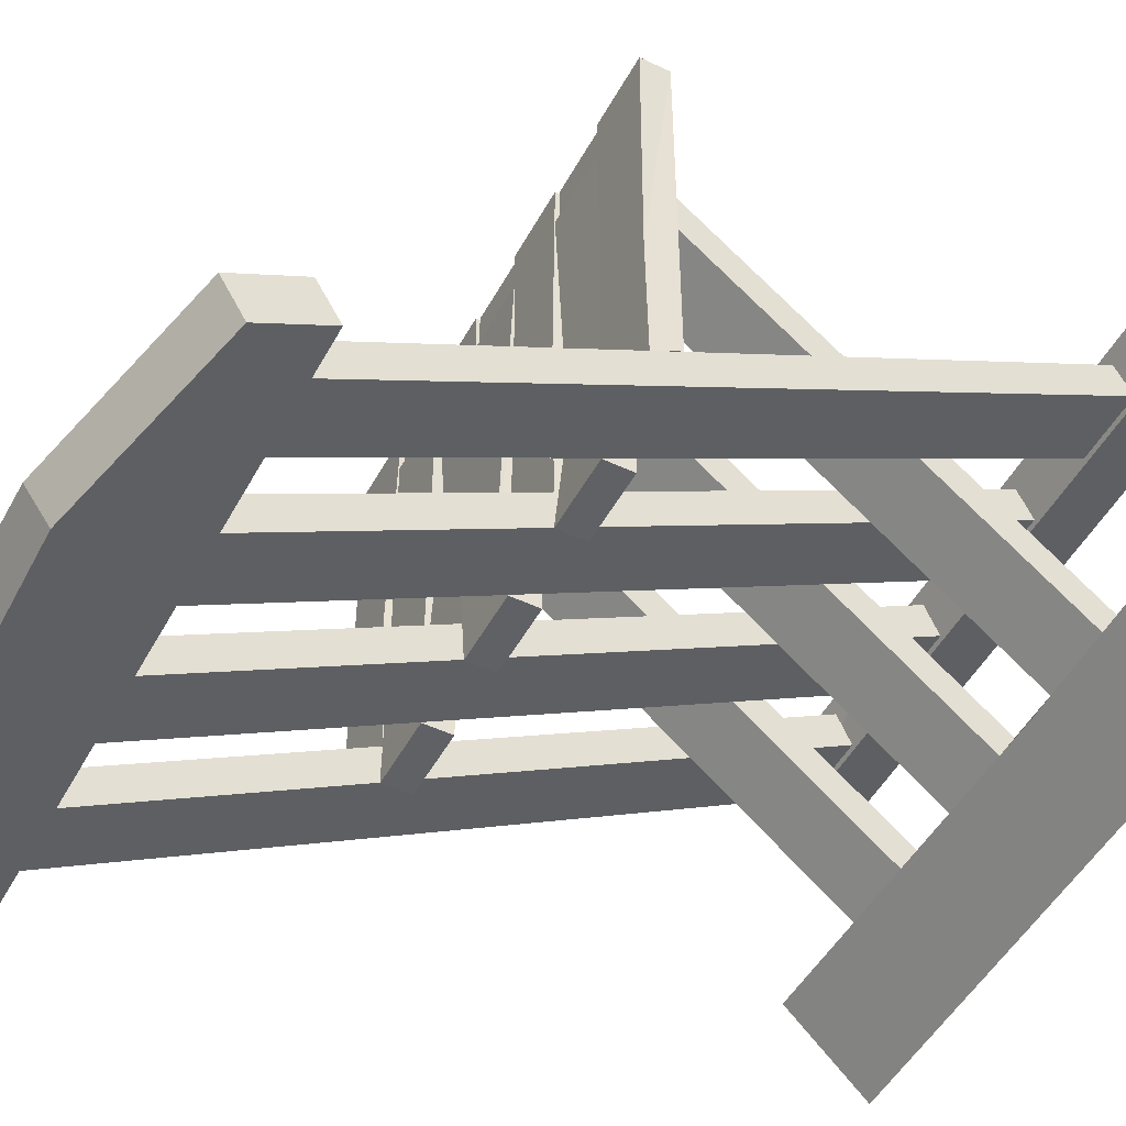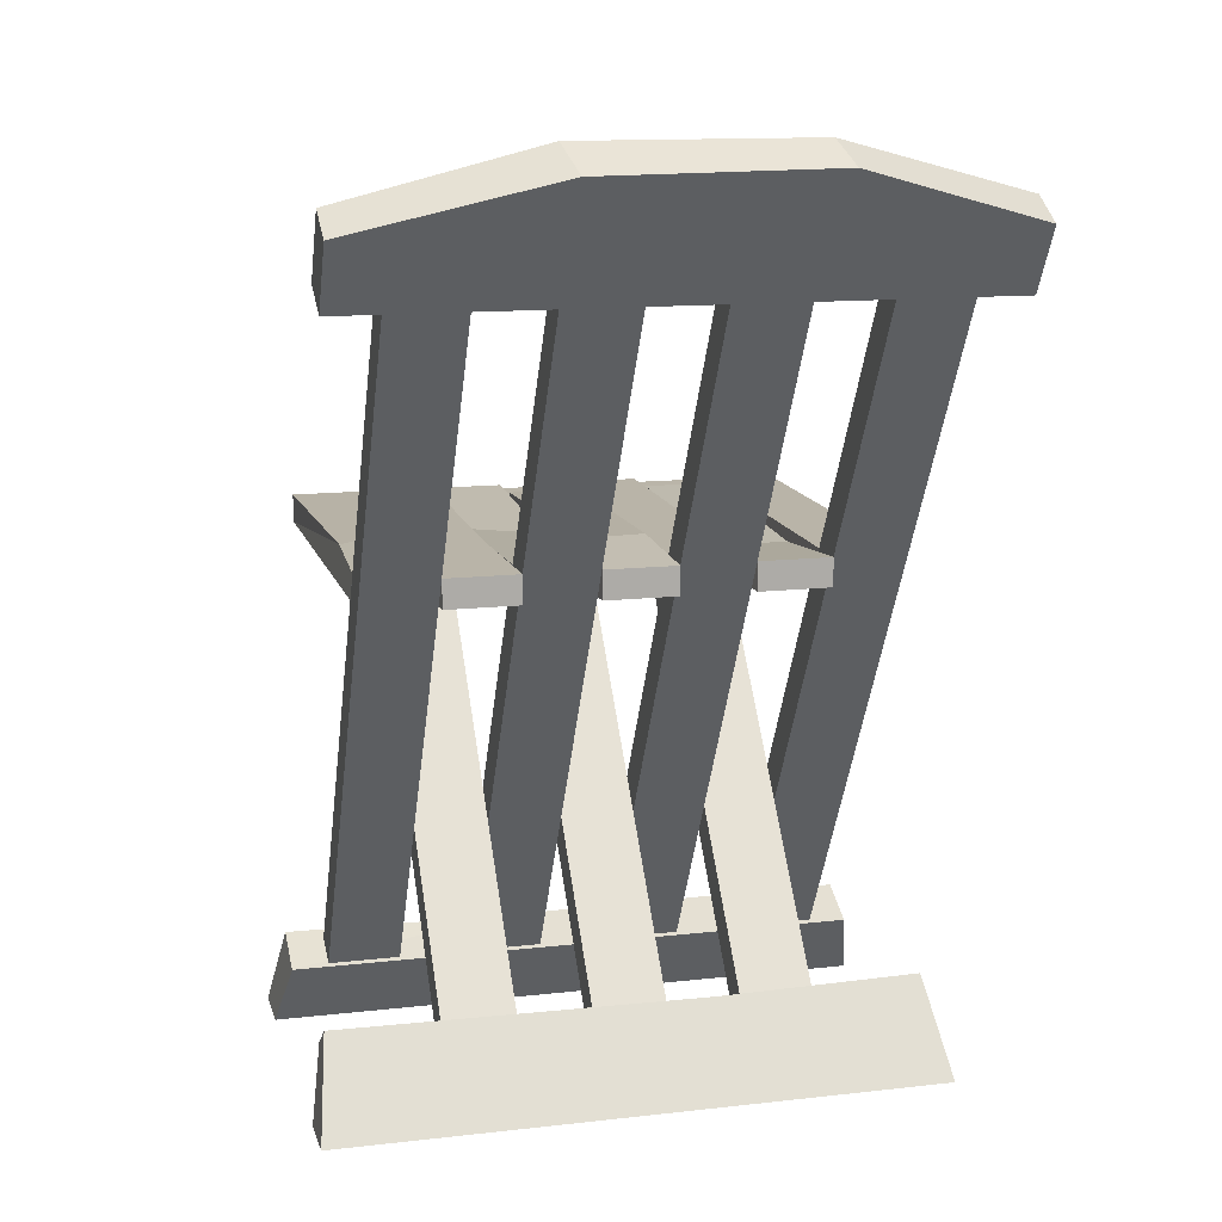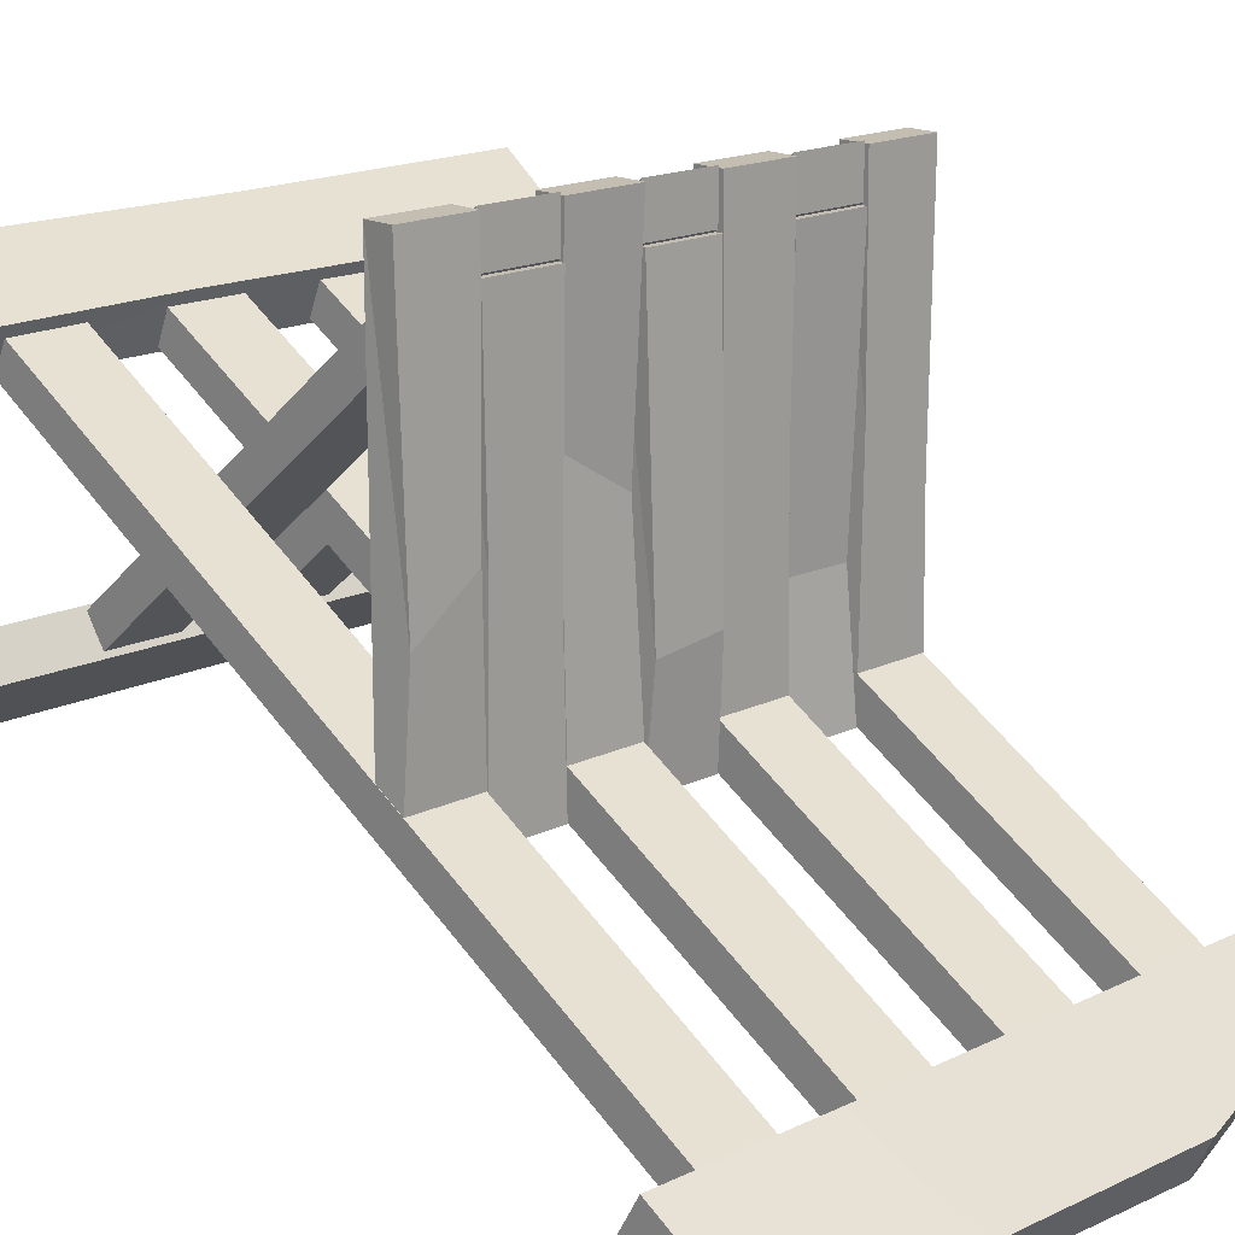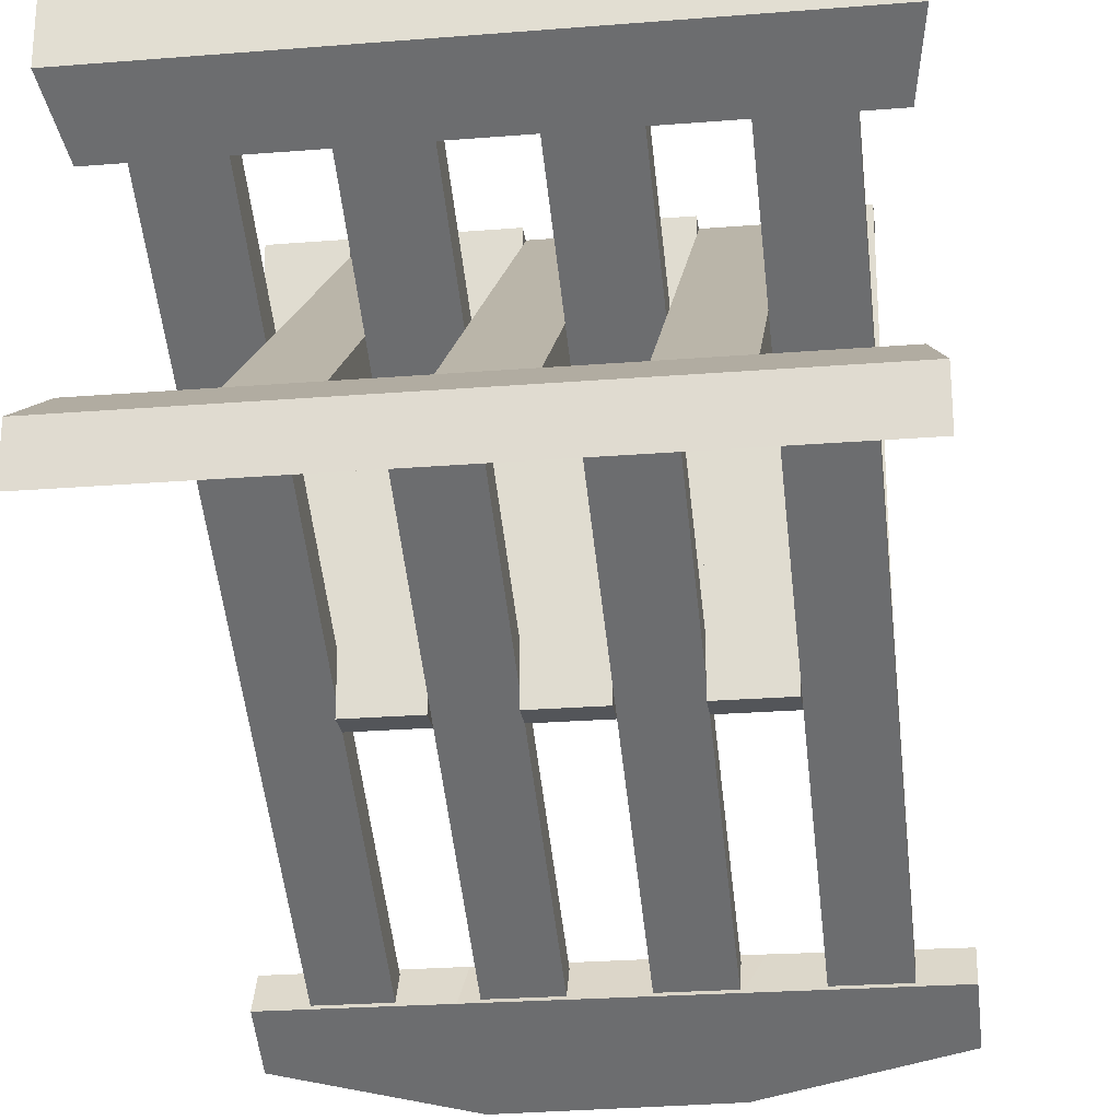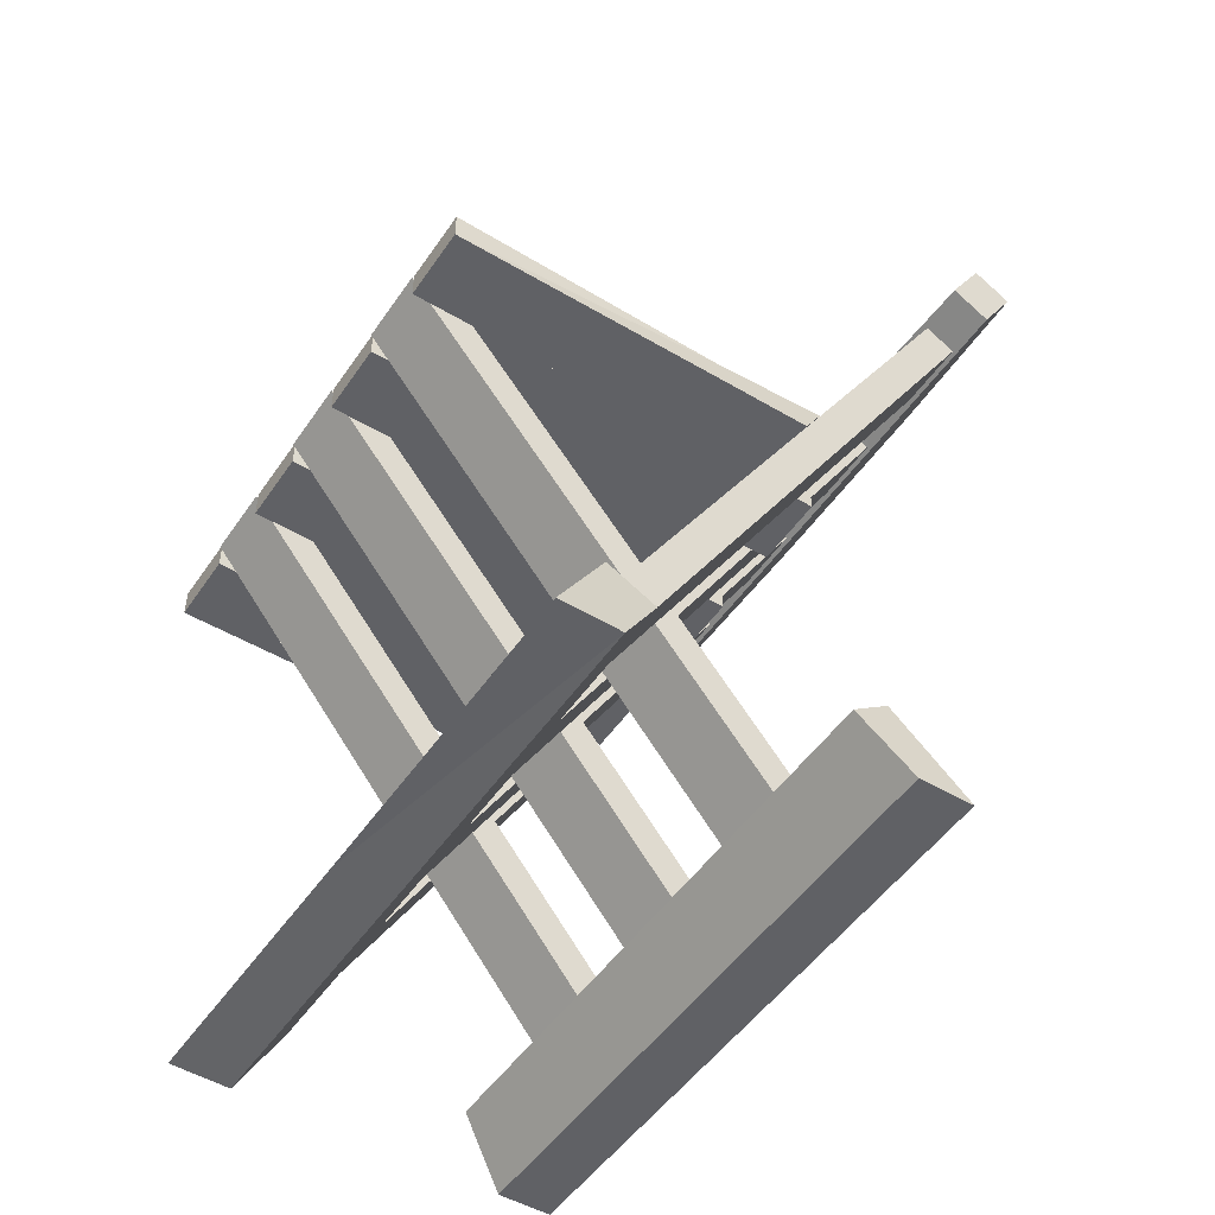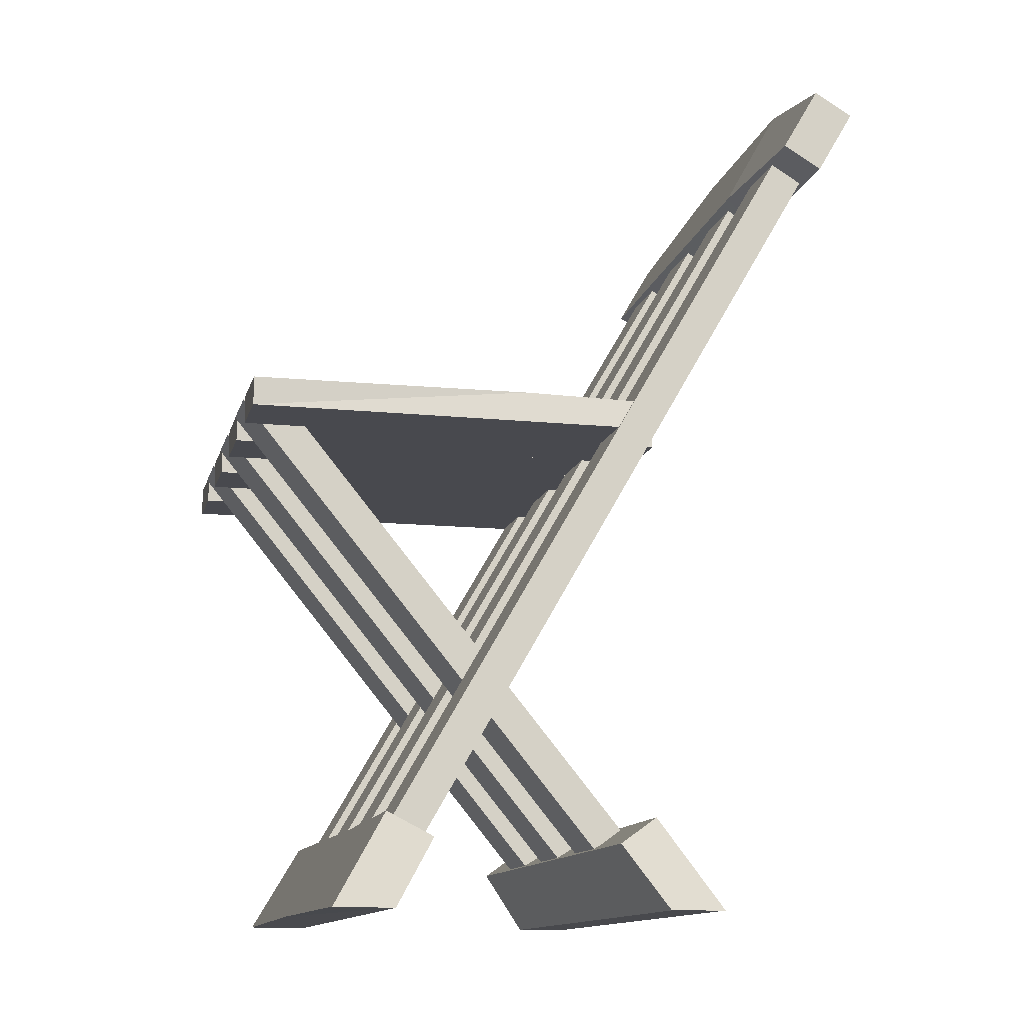
<metadata>
{"format":"obj","ext":"obj","renderer":"f3d","projection":"perspective","resolution":1024,"background":"white","views":[{"elev":-49.4,"azim":-117.7,"up":"+Z"},{"elev":13.2,"azim":165.5,"up":"+Y"},{"elev":17.2,"azim":136.2,"up":"+Z"},{"elev":-24.5,"azim":7.5,"up":"+Z"},{"elev":-49.9,"azim":56.9,"up":"+Y"},{"elev":-12.6,"azim":76.5,"up":"+Y"}]}
</metadata>
<code>
v -9.914 4.157 14.82
v -3.305 4.157 14.82
v -9.914 4.162 18.51
v -3.305 4.162 18.51
v -9.914 71.84 -20.57
v -3.305 71.84 -20.57
v -9.914 70.55 -23.52
v -3.305 70.55 -23.52
v -23.13 4.157 14.82
v -16.52 4.157 14.82
v -23.13 4.162 18.51
v -16.52 4.162 18.51
v -23.13 71.84 -20.57
v -16.52 71.84 -20.57
v -23.13 70.55 -23.52
v -16.52 70.55 -23.52
v 9.914 46.57 29.49
v 16.52 46.57 29.49
v 9.914 46.54 25.49
v 16.52 46.54 25.49
v 9.914 5.6 -8.066
v 16.52 5.6 -8.066
v 9.914 5.533 -4.131
v 16.52 5.533 -4.131
v 16.52 44.35 29.31
v 23.13 44.35 29.31
v 16.52 46.93 29.31
v 23.13 46.93 29.31
v 16.52 46.93 -6.136
v 23.13 46.93 -6.136
v 16.52 44.35 -4.659
v 23.13 44.35 -4.659
v 17.02 47.23 8.195
v 22.64 47.23 4.004
v 9.914 44.35 25.31
v 16.52 44.35 25.31
v 9.914 46.93 25.31
v 16.52 46.93 25.31
v 9.914 46.93 -9.942
v 16.52 46.93 -9.942
v 9.914 44.35 -9.942
v 16.52 44.35 -9.942
v 10.23 46.93 4.094
v 16.21 46.93 7.312
v -3.305 46.57 29.49
v 3.305 46.57 29.49
v -3.305 46.54 25.49
v 3.305 46.54 25.49
v -3.305 5.6 -8.066
v 3.305 5.6 -8.066
v -3.305 5.533 -4.131
v 3.305 5.533 -4.131
v -16.52 46.57 29.49
v -9.914 46.57 29.49
v -16.52 46.54 25.49
v -9.914 46.54 25.49
v -16.52 5.6 -8.066
v -9.914 5.6 -8.066
v -16.52 5.533 -4.131
v -9.914 5.533 -4.131
v -27.78 0.01709 -7.591
v -26.52 5.779 -3.462
v -27.78 0.0458 -12.5
v -26.52 8.115 -6.72
v 27.78 0.0458 -12.5
v 26.49 8.115 -6.72
v 27.78 0.01709 -7.591
v 26.49 5.779 -3.462
v 2.408 0.04581 -12.5
v -7.565 7.85 -6.91
v 16.52 4.157 14.82
v 23.13 4.157 14.82
v 16.52 4.162 18.51
v 23.13 4.162 18.51
v 16.52 71.84 -20.57
v 23.13 71.84 -20.57
v 16.52 70.55 -23.52
v 23.13 70.55 -23.52
v 3.305 4.157 14.82
v 9.914 4.157 14.82
v 3.305 4.162 18.51
v 9.914 4.162 18.51
v 3.305 71.84 -20.57
v 9.914 71.84 -20.57
v 3.305 70.55 -23.52
v 9.914 70.55 -23.52
v 27.78 0.000402 16.72
v 26.52 6.099 13.2
v 27.78 0.06109 22.13
v 26.52 8.236 17.41
v -27.78 0.06109 22.13
v -26.49 8.236 17.41
v -27.78 0.000402 16.72
v -26.49 6.099 13.2
v -2.408 0.2926 22
v 7.565 7.955 17.58
v -27.77 75.49 -26.83
v -27.77 69.76 -23.53
v -27.77 77.49 -23.35
v -27.77 71.77 -20.05
v 27.77 77.49 -23.35
v 27.77 71.77 -20.05
v 27.77 75.49 -26.83
v 27.77 69.76 -23.53
v 10.45 82.09 -25.48
v 11.87 72.24 -19.79
v -10.36 82.09 -25.75
v -11.11 71.98 -19.93
v -10.95 80.09 -29.49
v -11.72 69.76 -23.53
v 9.695 79.78 -29.31
v 10.09 69.76 -23.53
v -16.52 44.35 25.31
v -9.914 44.35 25.31
v -16.52 46.93 25.31
v -9.914 46.93 25.31
v -16.52 46.93 -9.942
v -9.914 46.93 -9.942
v -16.52 44.35 -9.942
v -9.914 44.35 -9.942
v -16.26 45.99 1.444
v -10.17 45.99 1.537
v -23.13 44.35 29.31
v -16.52 44.35 29.31
v -23.13 46.93 29.31
v -16.52 46.93 29.31
v -23.13 46.93 -6.136
v -16.52 46.93 -6.136
v -23.13 44.35 -4.659
v -16.52 44.35 -4.659
v -22.87 46.93 6.282
v -16.78 46.93 11.16
v 3.305 44.35 29.31
v 9.914 44.35 29.31
v 3.305 46.93 29.31
v 9.914 46.93 29.31
v 3.305 46.93 -6.136
v 9.914 46.93 -6.136
v 3.305 44.35 -4.659
v 9.914 44.35 -4.659
v 3.607 46.05 9.942
v 9.612 46.05 13.6
v -3.305 44.35 25.31
v 3.305 44.35 25.31
v -3.305 46.93 25.31
v 3.305 46.93 25.31
v -3.305 46.93 -9.942
v 3.305 46.93 -9.942
v -3.305 44.35 -9.942
v 3.305 44.35 -9.942
v -3.026 47.65 0.03937
v 3.026 47.65 -0.6503
v -9.914 44.35 29.31
v -3.305 44.35 29.31
v -9.914 46.93 29.31
v -3.305 46.93 29.31
v -9.914 46.93 -6.136
v -3.305 46.93 -6.136
v -9.914 44.35 -4.659
v -3.305 44.35 -4.659
v -9.598 46.93 9.368
v -3.621 46.93 6.242
f 3 4 6 5
f 7 8 2 1
f 2 8 6 4
f 7 1 3 5
f 11 12 14 13
f 15 16 10 9
f 10 16 14 12
f 15 9 11 13
f 17 18 20 19
f 19 20 22 21
f 23 24 18 17
f 18 24 22 20
f 23 17 19 21
f 25 26 28 27
f 27 28 34 33
f 29 30 32 31
f 31 32 26 25
f 26 34 28
f 31 25 33 29
f 33 34 30 29
f 34 26 32 30
f 33 25 27
f 35 36 38 37
f 37 38 44 43
f 39 40 42 41
f 41 42 36 35
f 36 44 38
f 41 35 43 39
f 43 44 40 39
f 44 36 42 40
f 43 35 37
f 45 46 48 47
f 47 48 50 49
f 51 52 46 45
f 46 52 50 48
f 51 45 47 49
f 53 54 56 55
f 55 56 58 57
f 59 60 54 53
f 54 60 58 56
f 59 53 55 57
f 61 62 64 63
f 63 64 70 69
f 65 66 68 67
f 67 68 62 61
f 62 70 64
f 67 61 69 65
f 69 70 66 65
f 70 62 68 66
f 69 61 63
f 73 74 76 75
f 77 78 72 71
f 72 78 76 74
f 77 71 73 75
f 81 82 84 83
f 85 86 80 79
f 80 86 84 82
f 85 79 81 83
f 87 88 90 89
f 89 90 96 95
f 91 92 94 93
f 93 94 88 87
f 88 96 90
f 93 87 95 91
f 95 96 92 91
f 96 88 94 92
f 95 87 89
f 97 98 100 99
f 99 100 108 107
f 101 102 104 103
f 111 112 110 109
f 98 110 108 100
f 105 111 109 107
f 105 106 102 101
f 107 108 106 105
f 109 110 98 97
f 106 108 110 112
f 107 109 97 99
f 103 111 105 101
f 103 104 112 111
f 106 112 104 102
f 113 114 116 115
f 115 116 122 121
f 117 118 120 119
f 119 120 114 113
f 114 122 116
f 119 113 121 117
f 121 122 118 117
f 122 114 120 118
f 121 113 115
f 123 124 126 125
f 125 126 132 131
f 127 128 130 129
f 129 130 124 123
f 124 132 126
f 129 123 131 127
f 131 132 128 127
f 132 124 130 128
f 131 123 125
f 133 134 136 135
f 135 136 142 141
f 137 138 140 139
f 139 140 134 133
f 134 142 136
f 139 133 141 137
f 141 142 138 137
f 142 134 140 138
f 141 133 135
f 143 144 146 145
f 145 146 152 151
f 147 148 150 149
f 149 150 144 143
f 144 152 146
f 149 143 151 147
f 151 152 148 147
f 152 144 150 148
f 151 143 145
f 153 154 156 155
f 155 156 162 161
f 157 158 160 159
f 159 160 154 153
f 154 162 156
f 159 153 161 157
f 161 162 158 157
f 162 154 160 158
f 161 153 155

</code>
